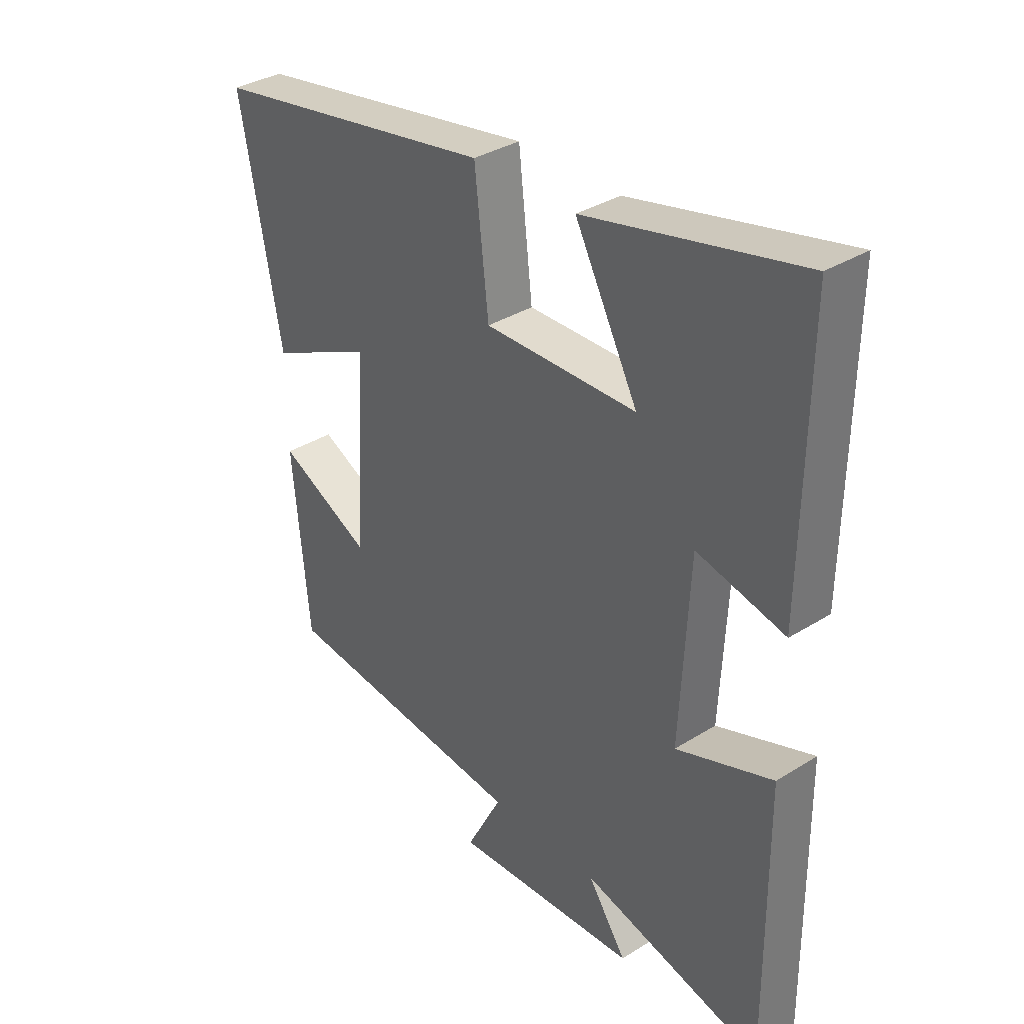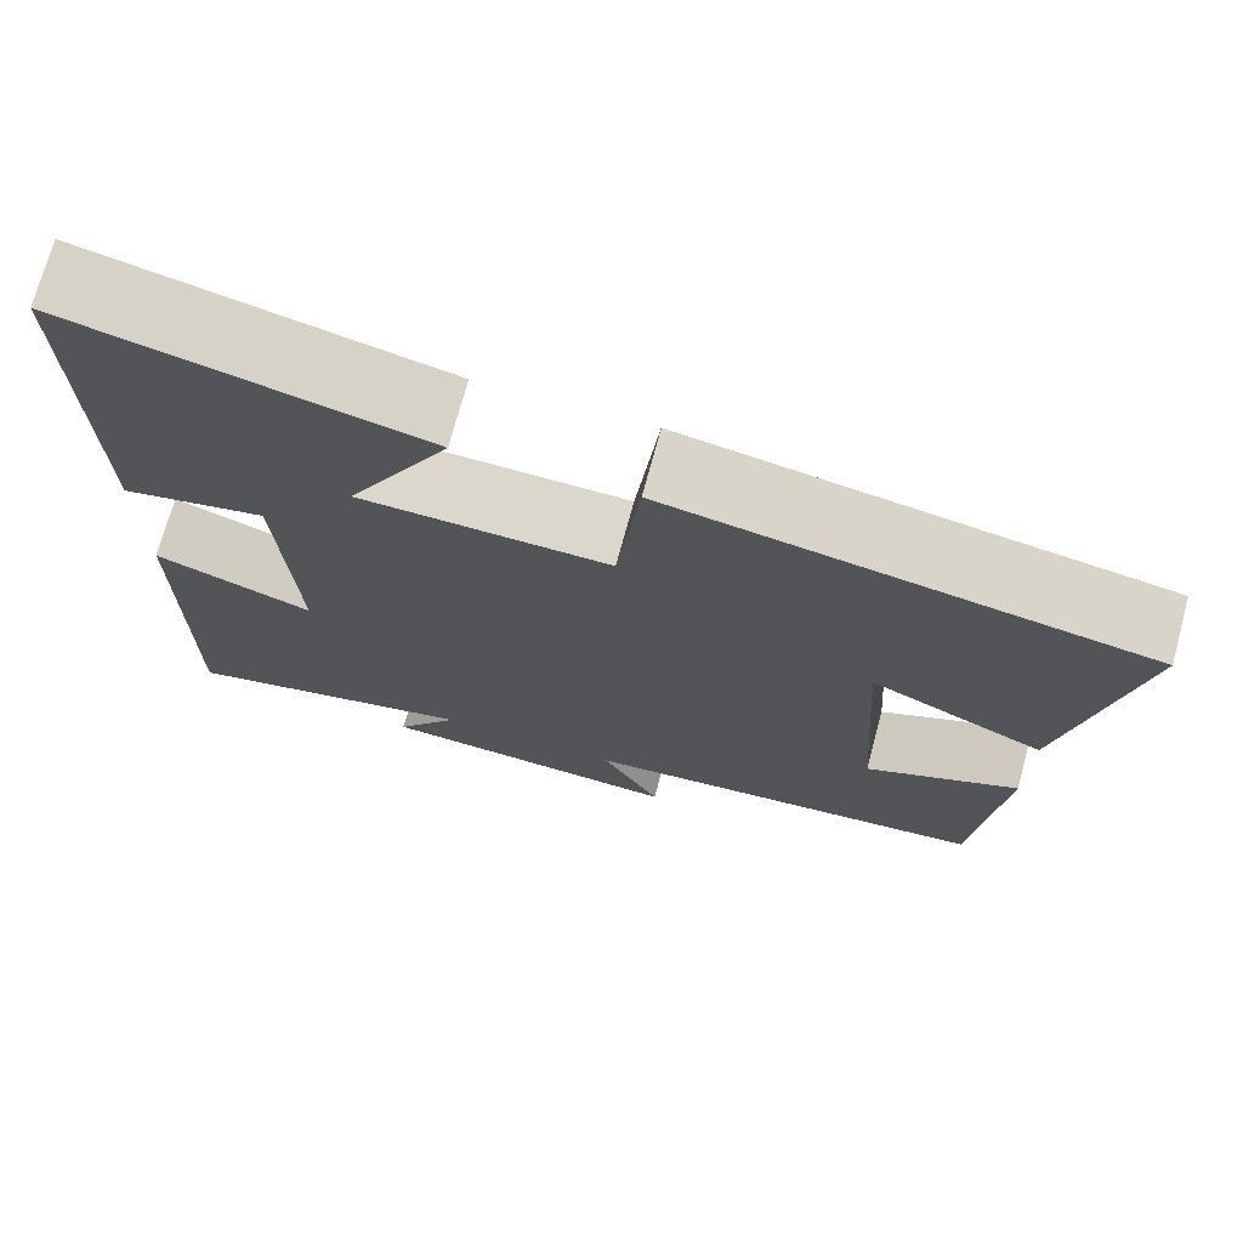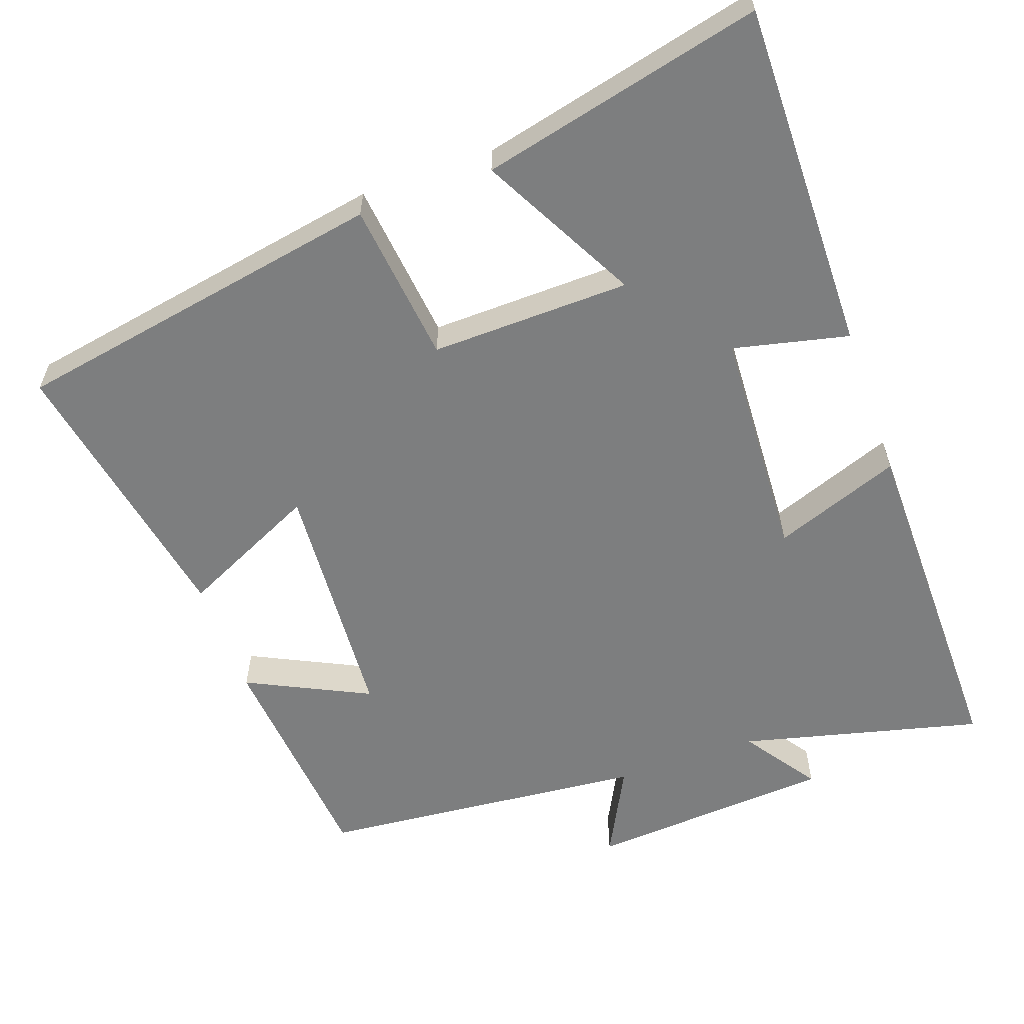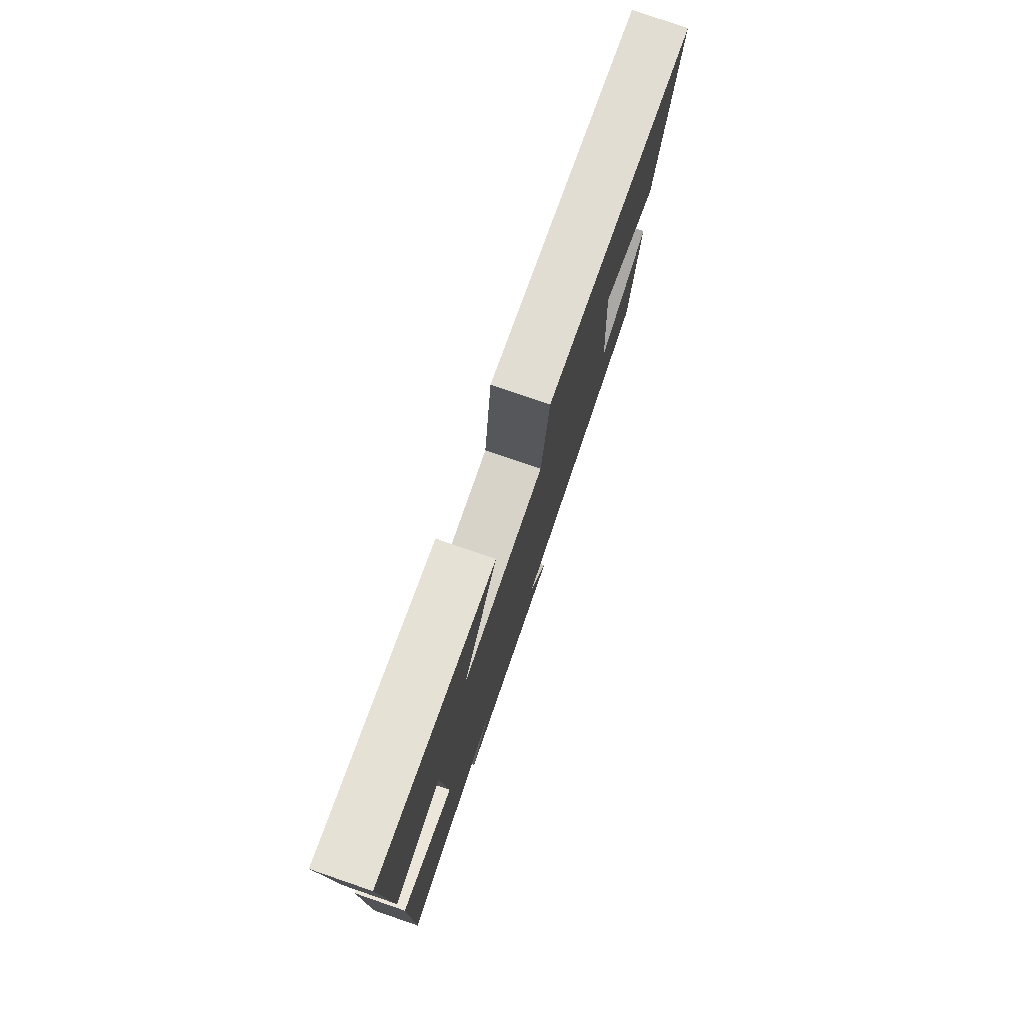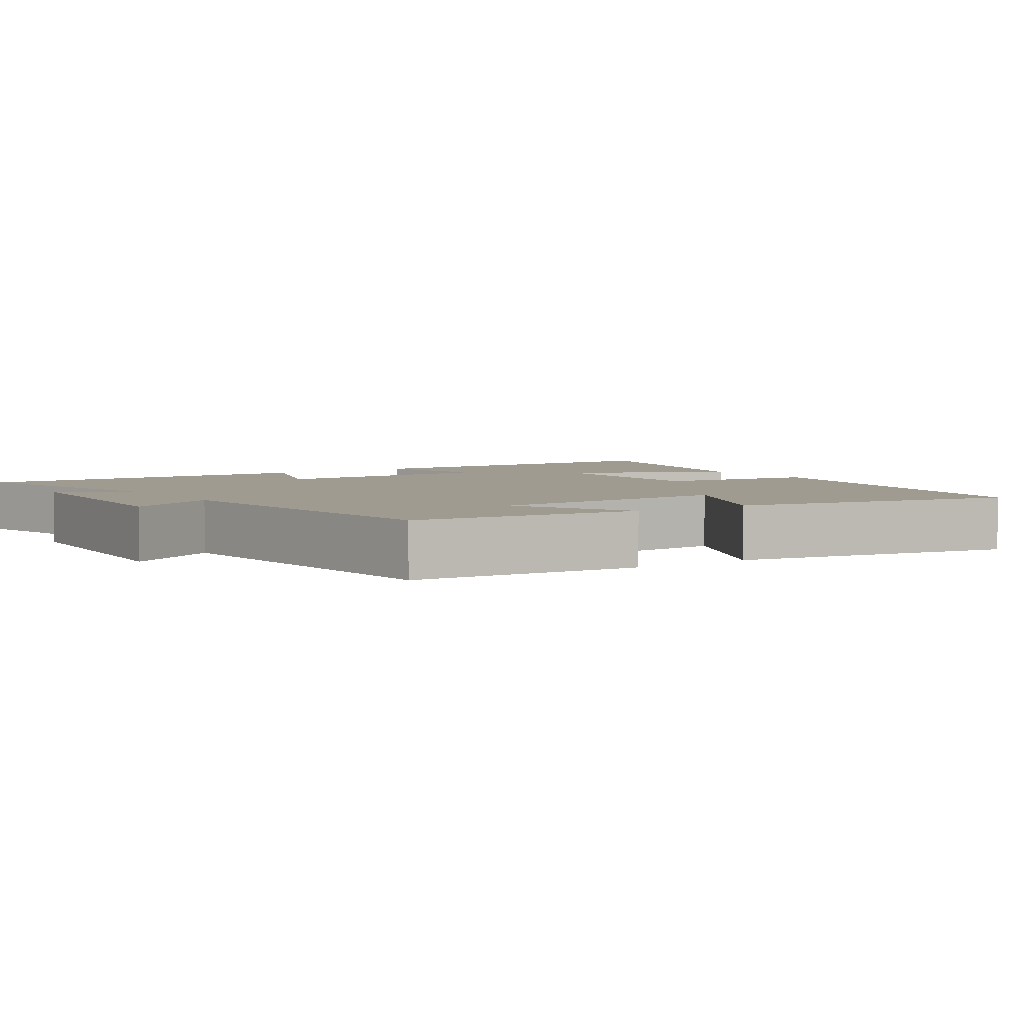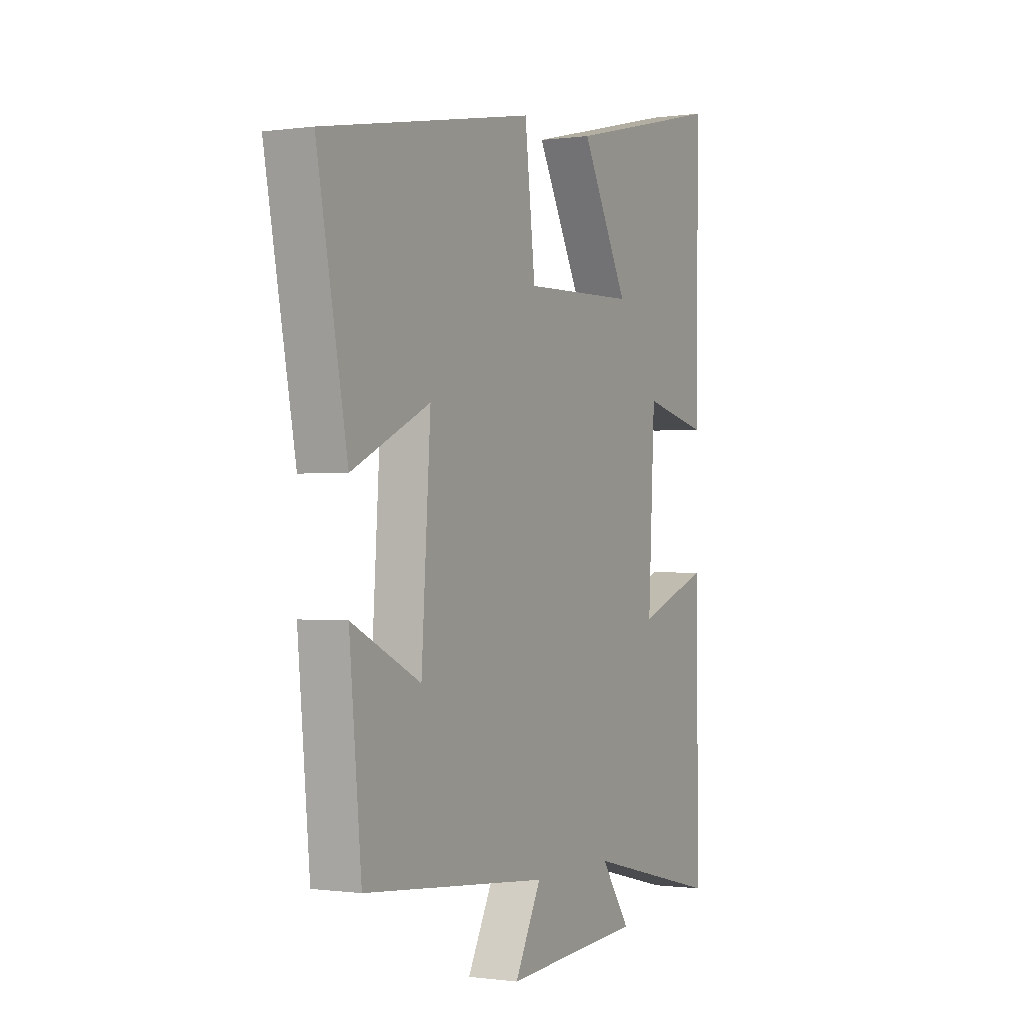
<metadata>
{"format":"obj","ext":"obj","renderer":"f3d","projection":"perspective","resolution":1024,"background":"white","views":[{"elev":35.0,"azim":50.2,"up":"+Z"},{"elev":72.8,"azim":-164.9,"up":"+Z"},{"elev":-59.3,"azim":19.6,"up":"+Y"},{"elev":78.4,"azim":109.0,"up":"+Z"},{"elev":4.2,"azim":-124.0,"up":"+Y"},{"elev":-0.4,"azim":-62.3,"up":"+Z"}]}
</metadata>
<code>
v -0.573 0.07 0.409
v -0.062 0.07 0.5
v -0.037 0.07 0.28
v 0.235 0.07 0.286
v 0.122 0.07 0.5
v 0.506 0.07 0.59
v 0.5 0.07 0.111
v 0.343 0.07 0.147
v 0.327 0.07 -0.169
v 0.5 0.07 -0.105
v 0.505 0.07 -0.582
v 0.177 0.07 -0.5
v 0.247 0.07 -0.601
v -0.087 0.07 -0.623
v -0.023 0.07 -0.5
v -0.471 0.07 -0.457
v -0.5 0.07 -0.143
v -0.334 0.07 -0.224
v -0.312 0.07 0.114
v -0.5 0.07 0.025
v -0.573 0 0.409
v -0.062 0 0.5
v -0.037 0 0.28
v 0.235 0 0.286
v 0.122 0 0.5
v 0.506 0 0.59
v 0.5 0 0.111
v 0.343 0 0.147
v 0.327 0 -0.169
v 0.5 0 -0.105
v 0.505 0 -0.582
v 0.177 0 -0.5
v 0.247 0 -0.601
v -0.087 0 -0.623
v -0.023 0 -0.5
v -0.471 0 -0.457
v -0.5 0 -0.143
v -0.334 0 -0.224
v -0.312 0 0.114
v -0.5 0 0.025
f 19 20 1 2
f 18 19 2 3
f 15 16 17 18
f 15 18 3 4
f 12 13 14 15
f 12 15 4
f 9 10 11 12
f 8 9 12 4
f 6 7 8
f 4 5 6 8
f 22 21 40 39
f 23 22 39 38
f 38 37 36 35
f 24 23 38 35
f 35 34 33 32
f 24 35 32
f 32 31 30 29
f 24 32 29 28
f 28 27 26
f 28 26 25 24
f 1 21 22 2
f 2 22 23 3
f 3 23 24 4
f 4 24 25 5
f 5 25 26 6
f 6 26 27 7
f 7 27 28 8
f 8 28 29 9
f 9 29 30 10
f 10 30 31 11
f 11 31 32 12
f 12 32 33 13
f 13 33 34 14
f 14 34 35 15
f 15 35 36 16
f 16 36 37 17
f 17 37 38 18
f 18 38 39 19
f 19 39 40 20
f 20 40 21 1

</code>
